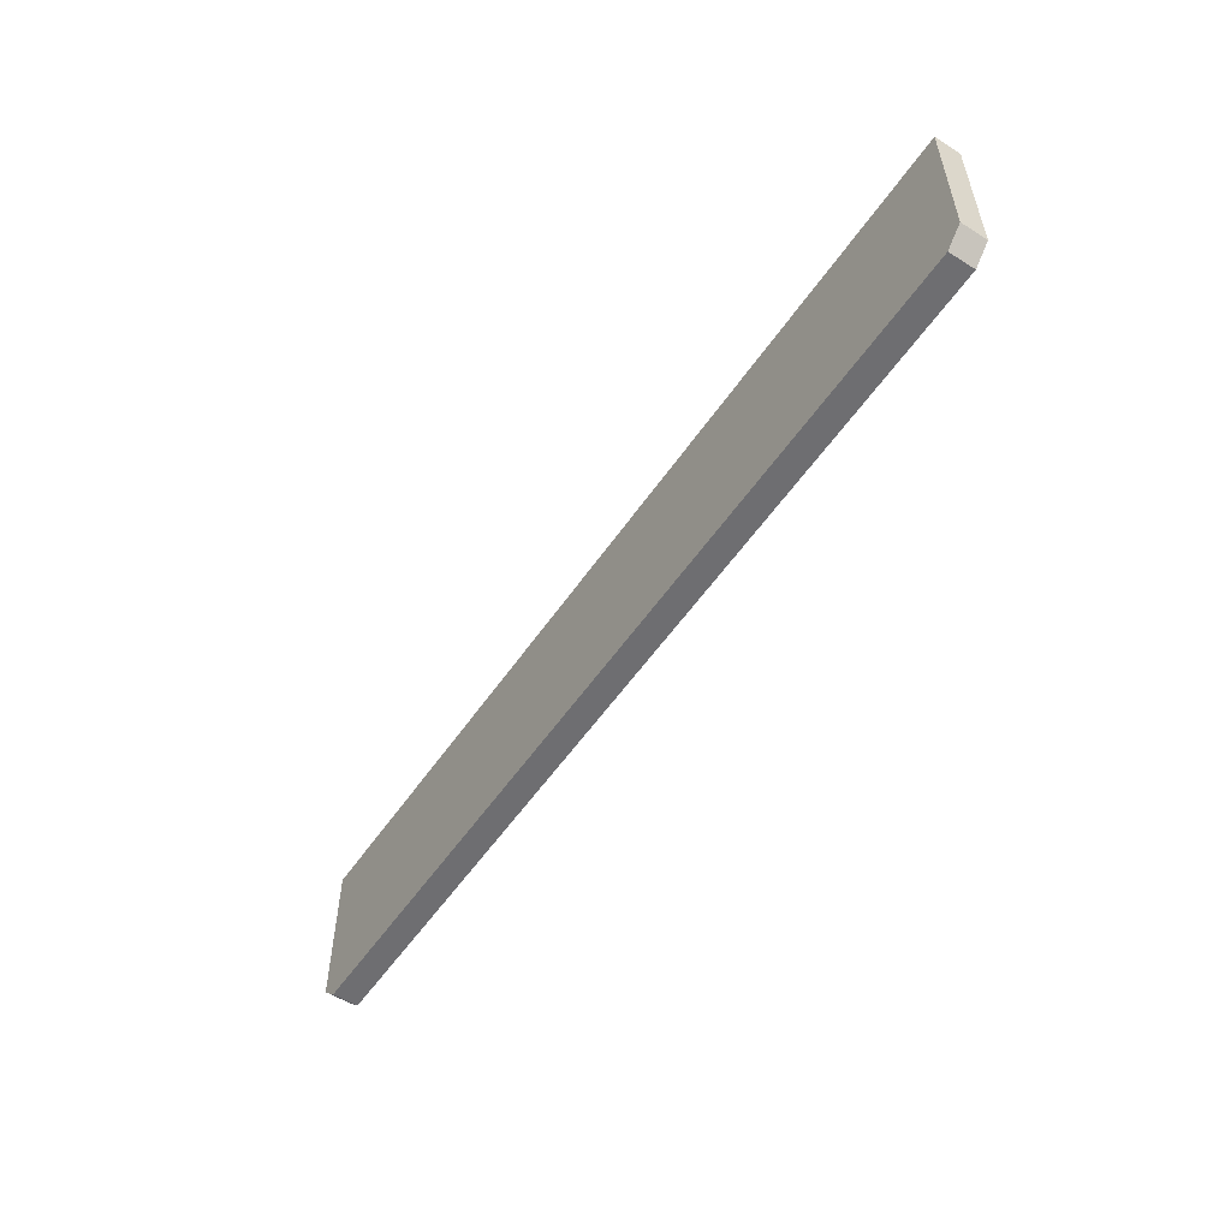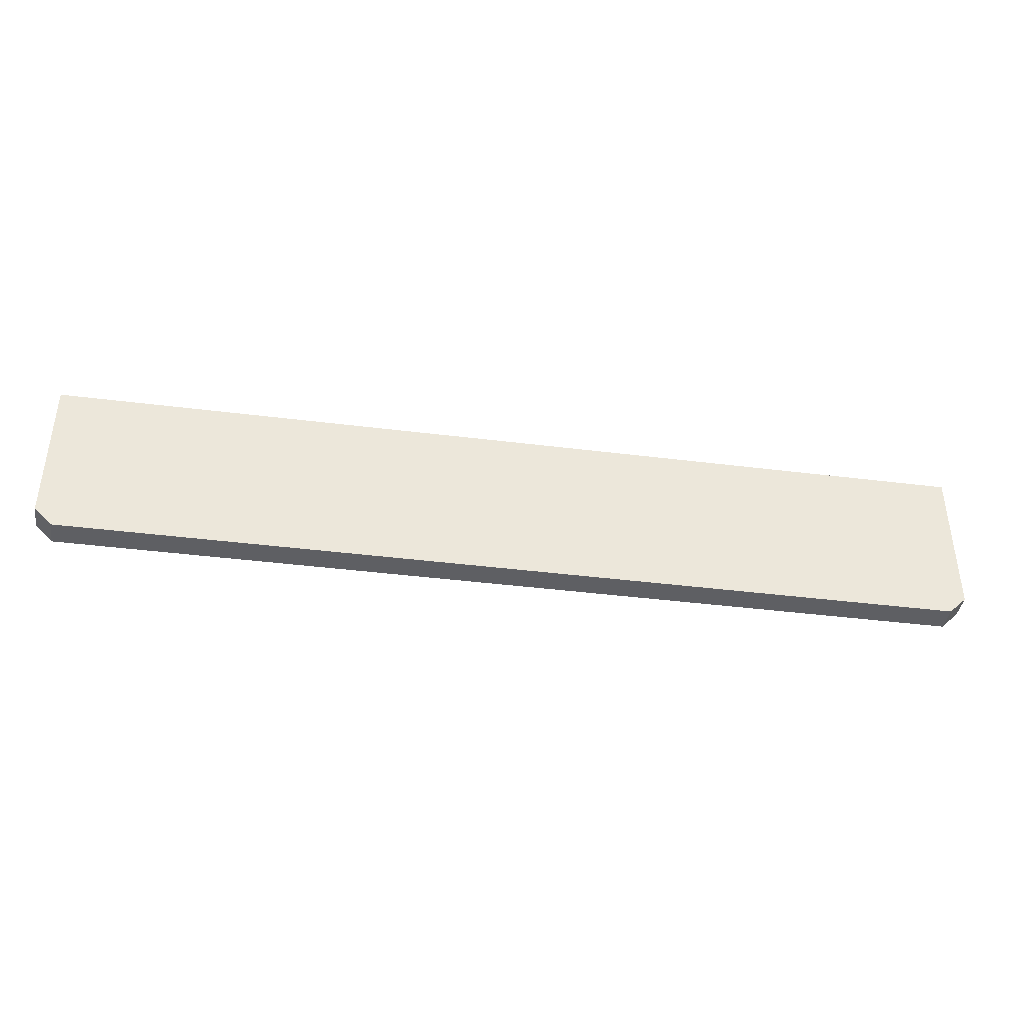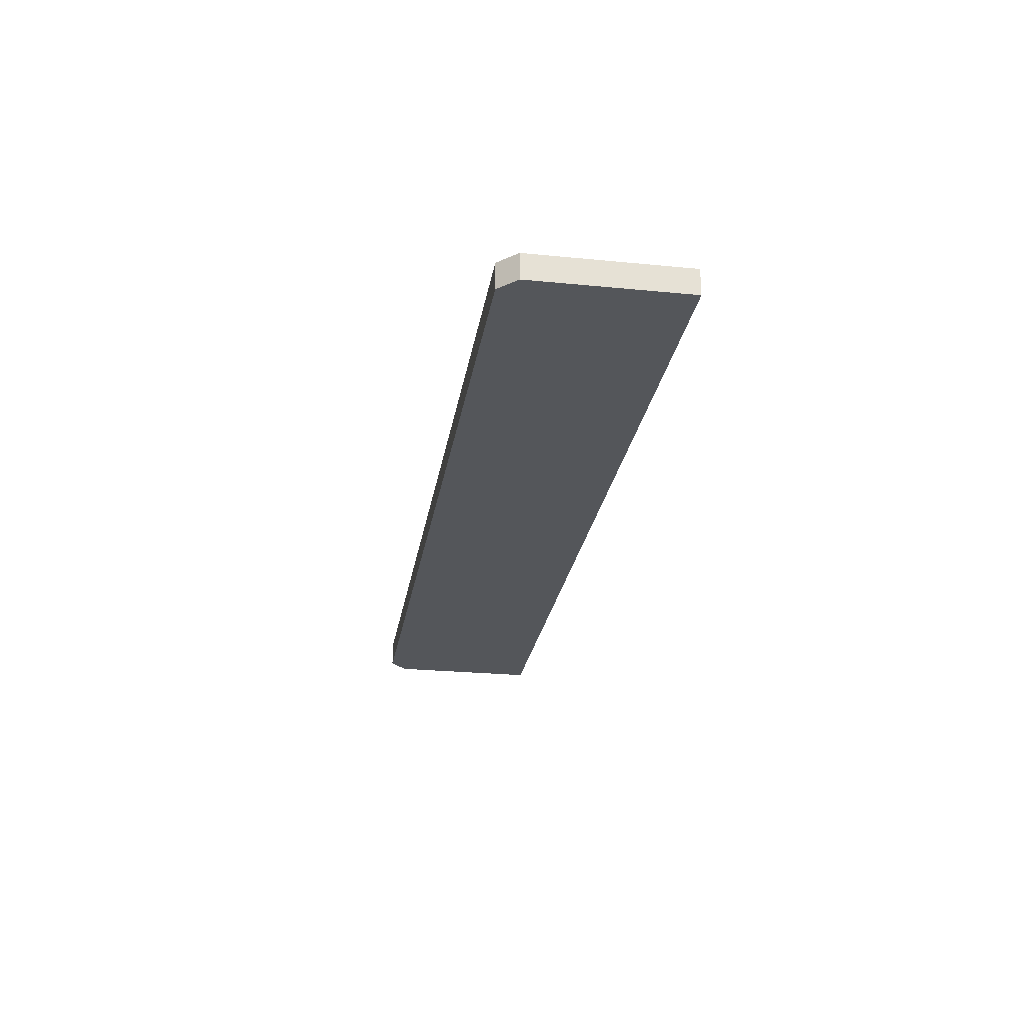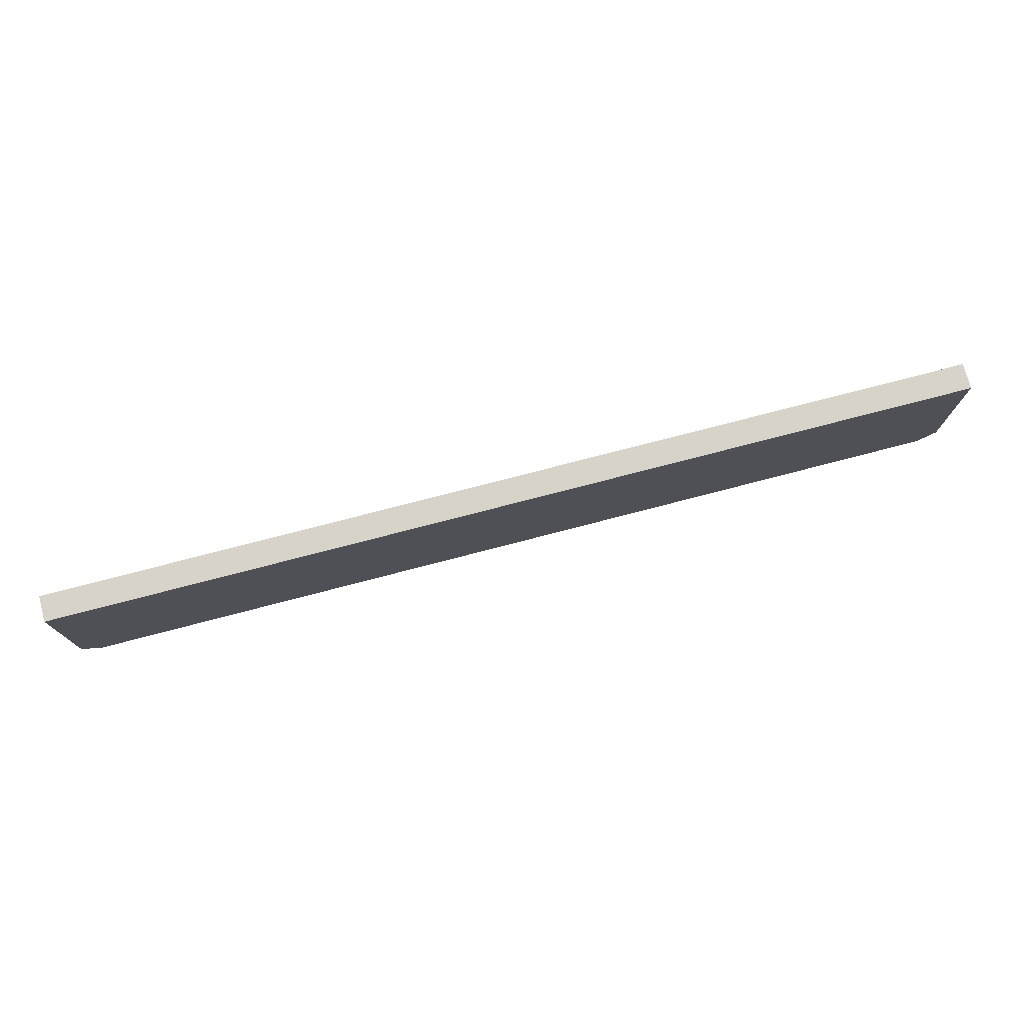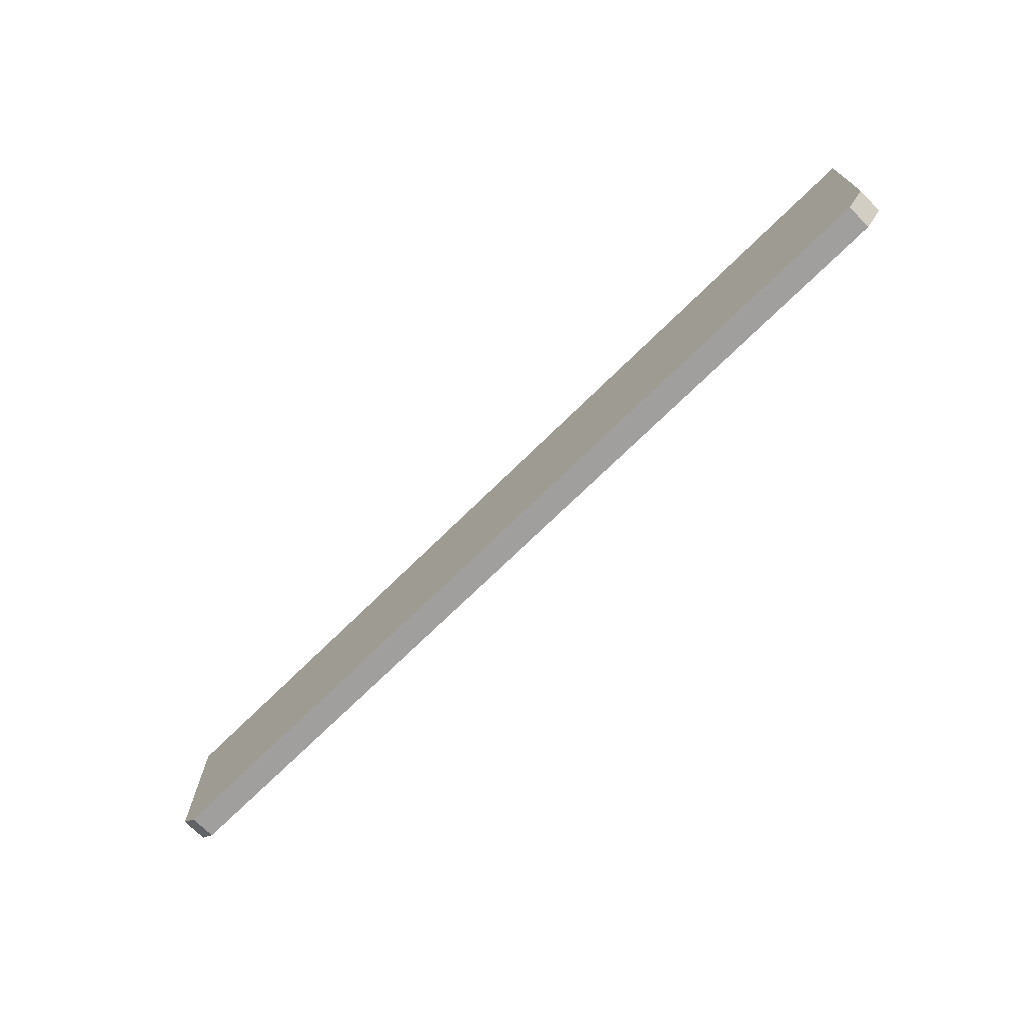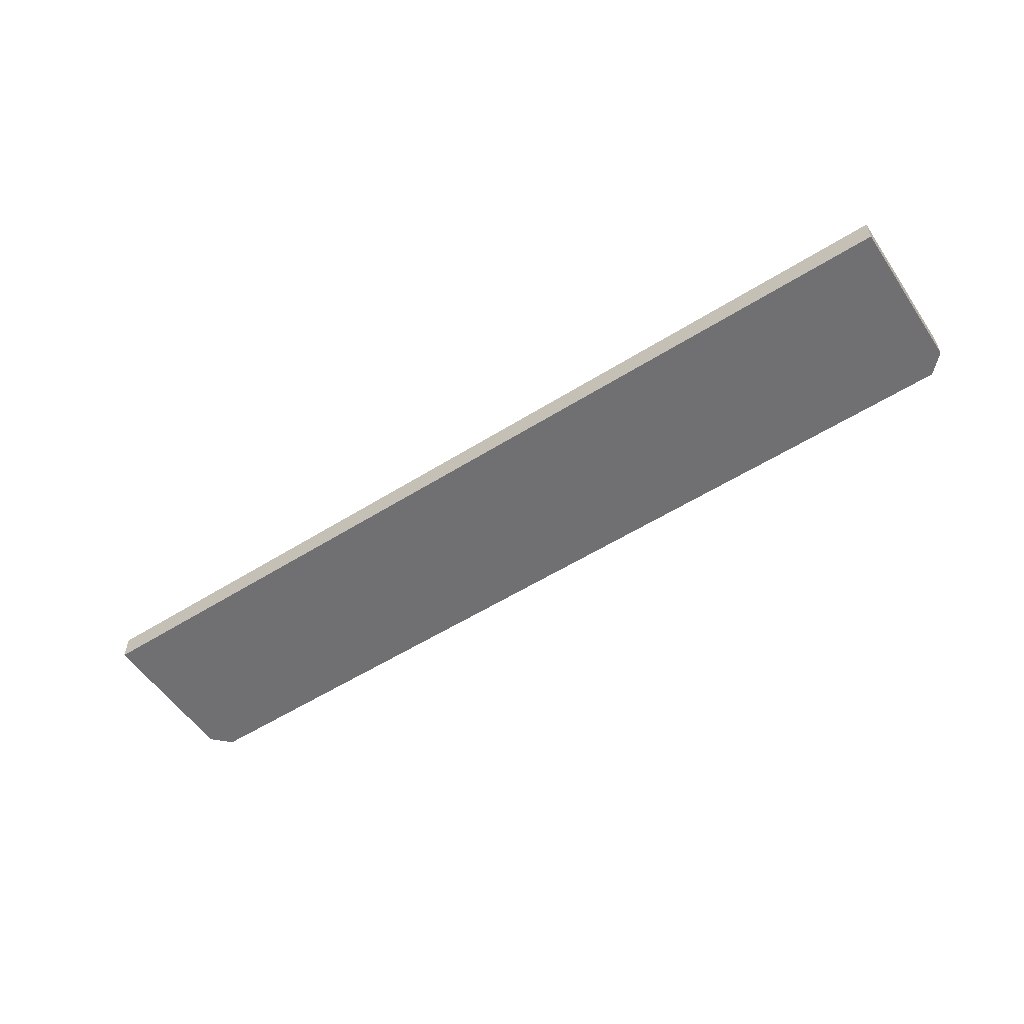
<metadata>
{"format":"obj","ext":"obj","renderer":"f3d","projection":"perspective","resolution":1024,"background":"white","views":[{"elev":-54.4,"azim":56.4,"up":"+Z"},{"elev":-40.5,"azim":-8.8,"up":"+Z"},{"elev":-25.3,"azim":-99.0,"up":"+Y"},{"elev":75.8,"azim":165.4,"up":"+Z"},{"elev":-71.4,"azim":-135.4,"up":"+Z"},{"elev":-55.0,"azim":33.6,"up":"+Y"}]}
</metadata>
<code>
o Plane.002_Plane.006
v -1.542 0.6313 -1.798
v -1.542 0.6313 -2.304
v -1.484 0.6313 -2.362
v 1.494 0.6313 -2.362
v 1.553 0.6313 -2.304
v 1.553 0.6313 -1.798
v 1.553 0.7169 -1.798
v 1.553 0.7169 -2.304
v 1.494 0.7169 -2.362
v -1.484 0.7169 -2.362
v -1.542 0.7169 -2.304
v -1.542 0.7169 -1.798
v 1.494 0.6313 -2.362
v 1.553 0.6313 -2.304
f 1 2 3 4 5 6
f 7 8 9 10 11 12
f 12 11 2 1
f 7 12 1 6
f 8 5 4 9
f 8 7 6 5
f 10 3 2 11
f 10 9 4 3
l 13 14

</code>
